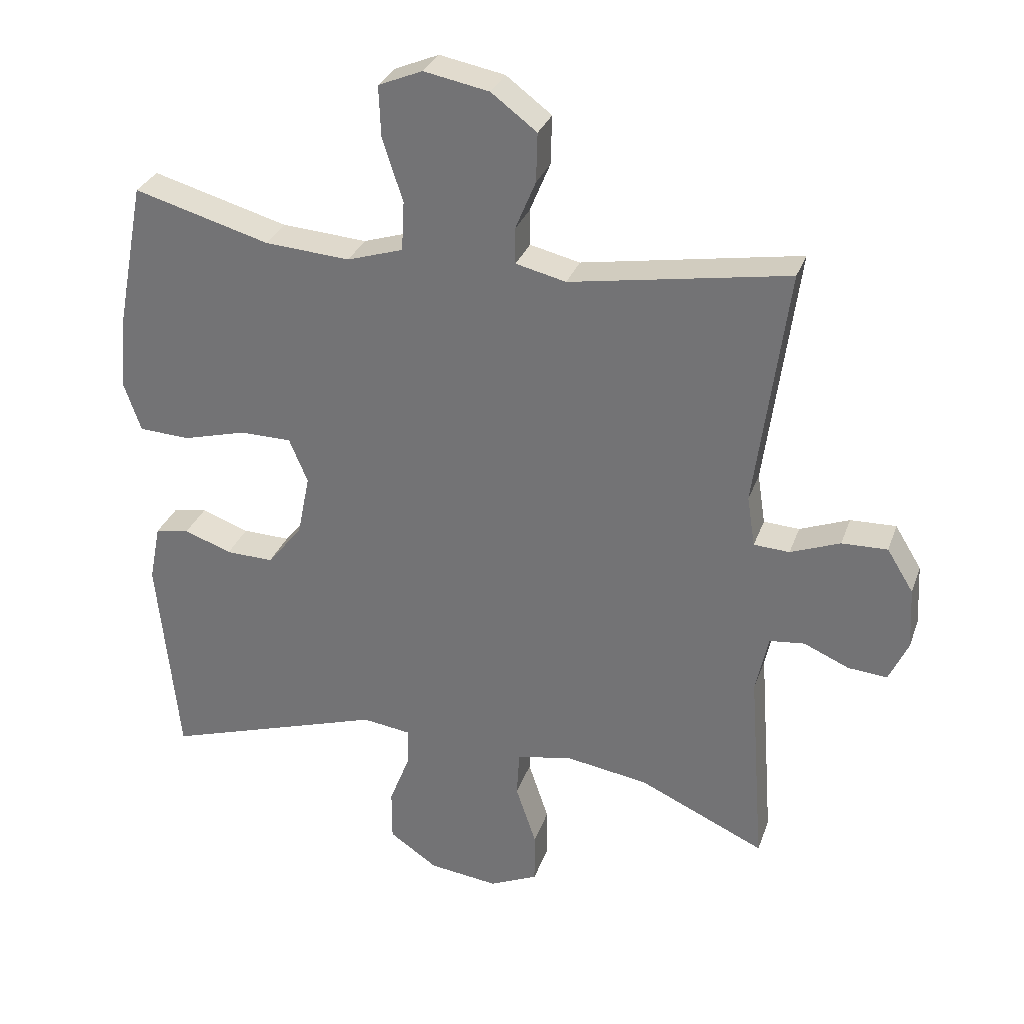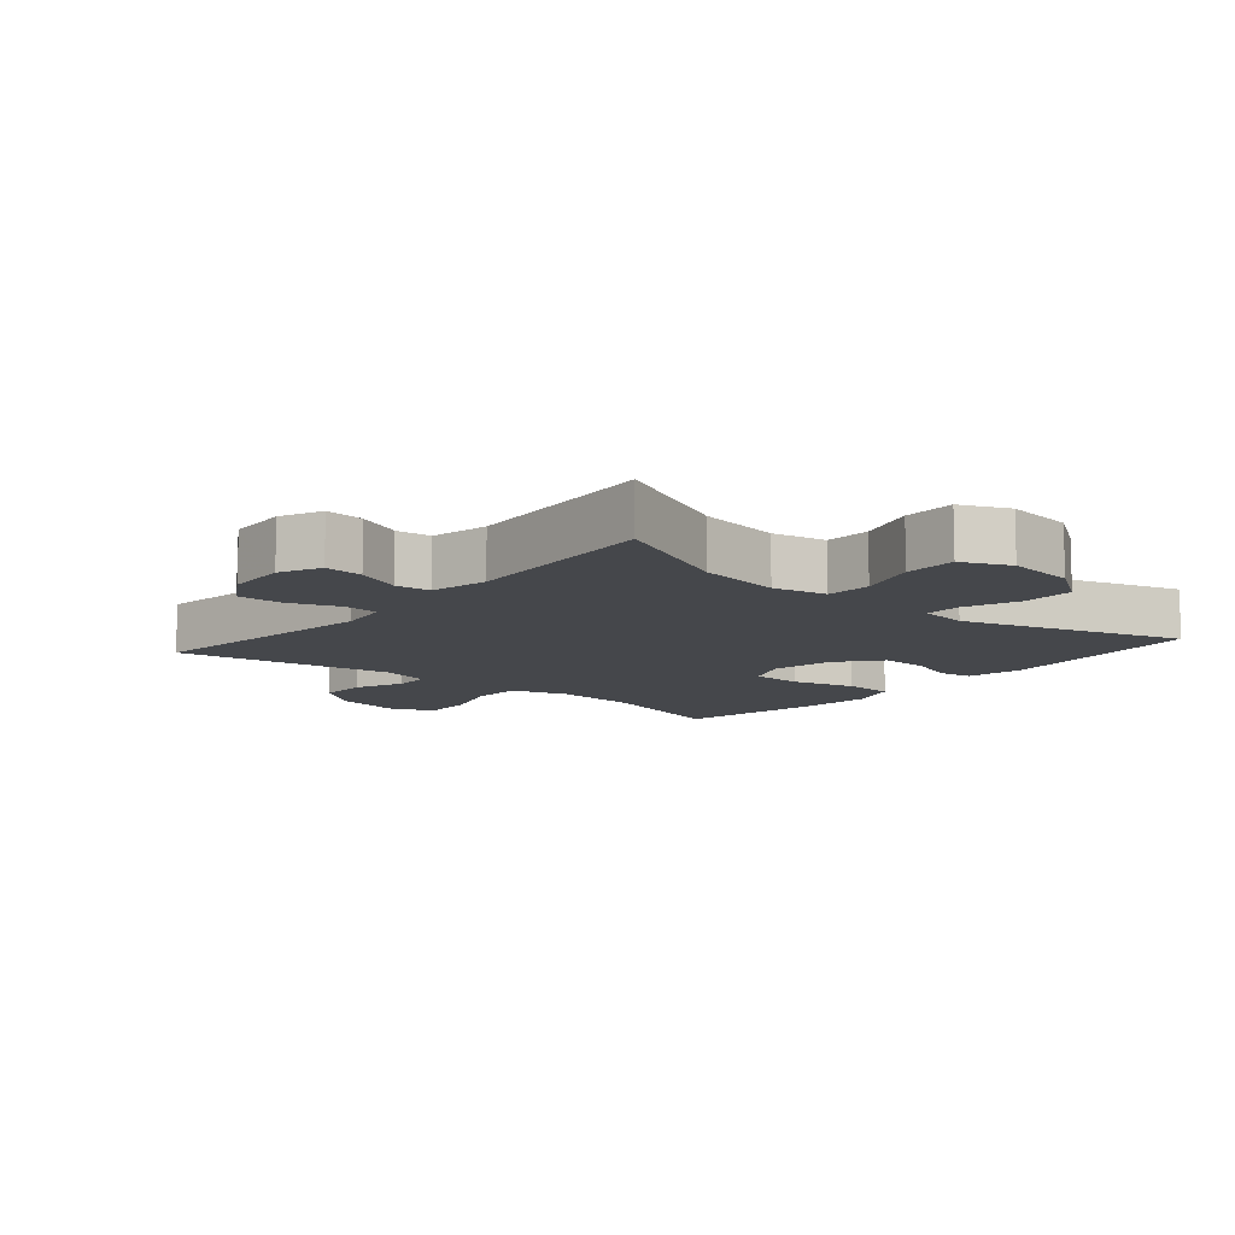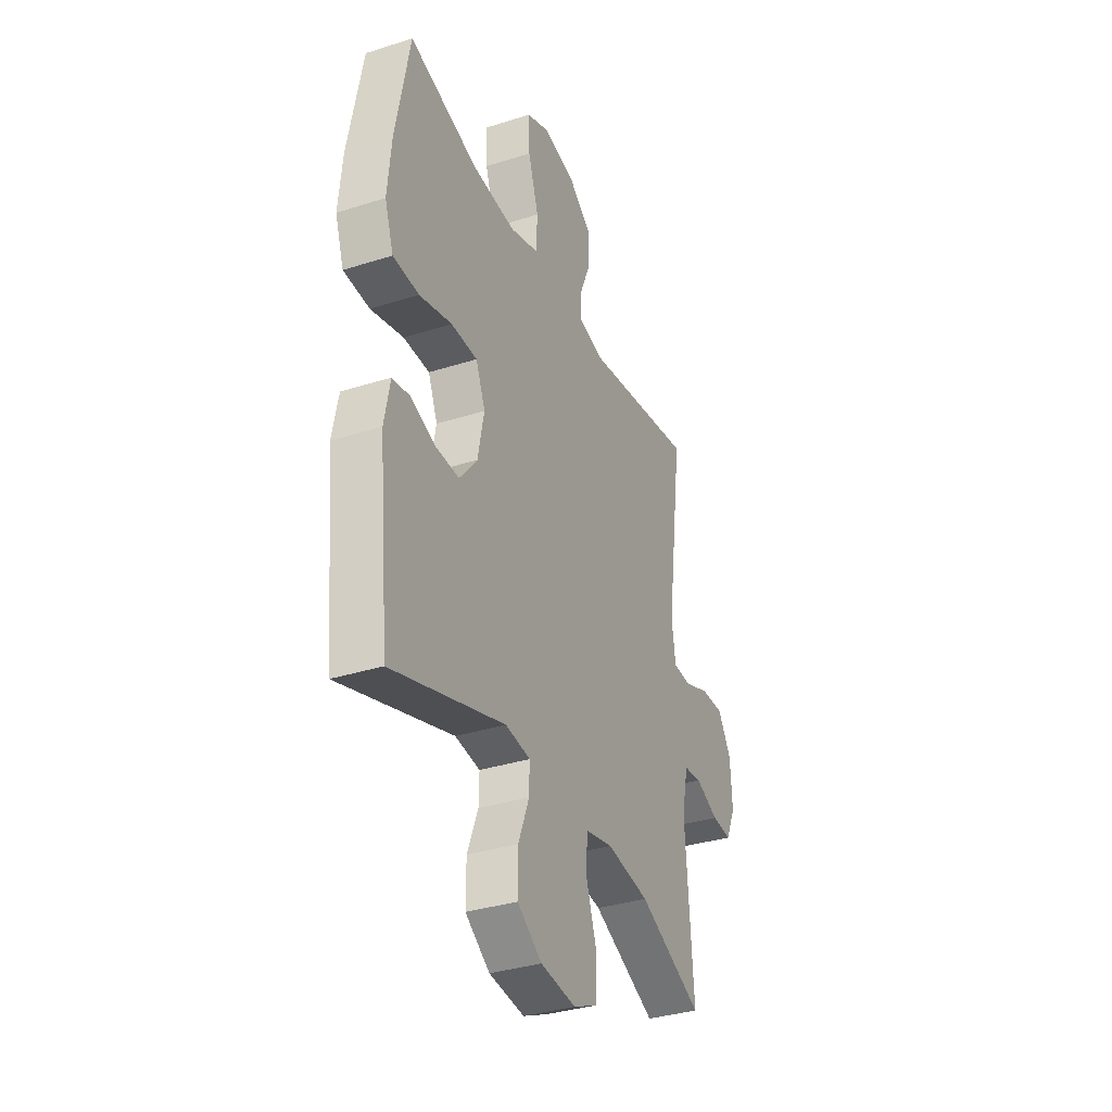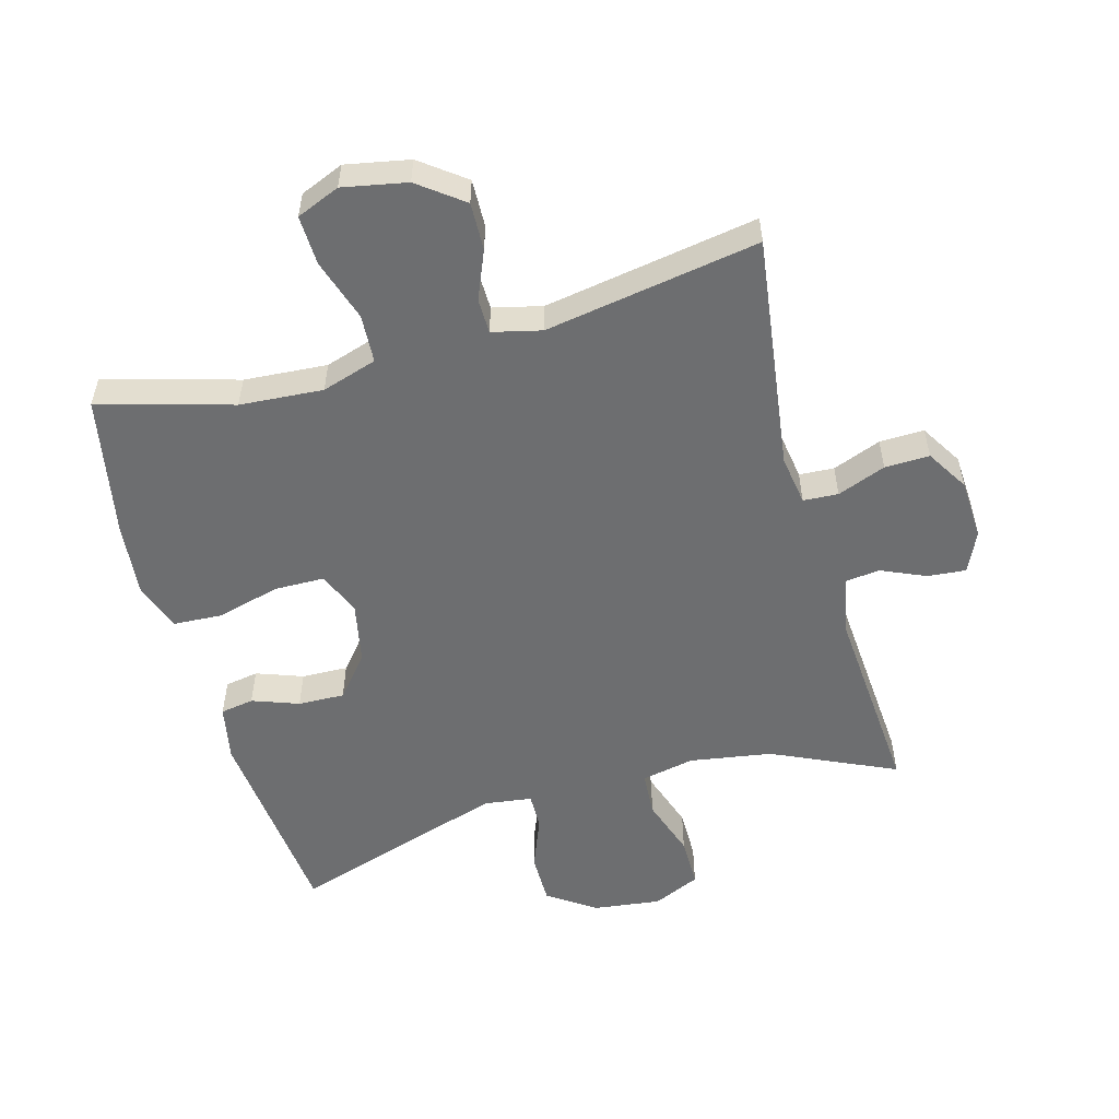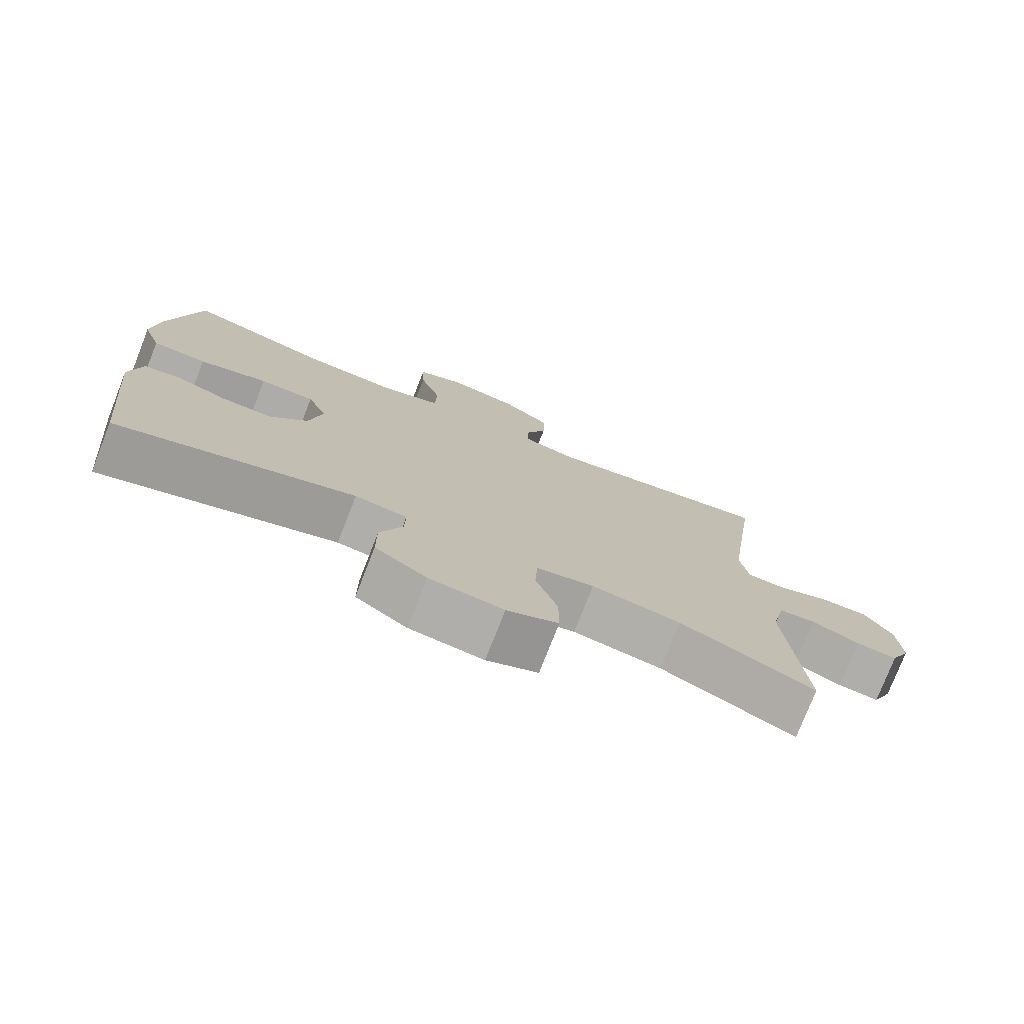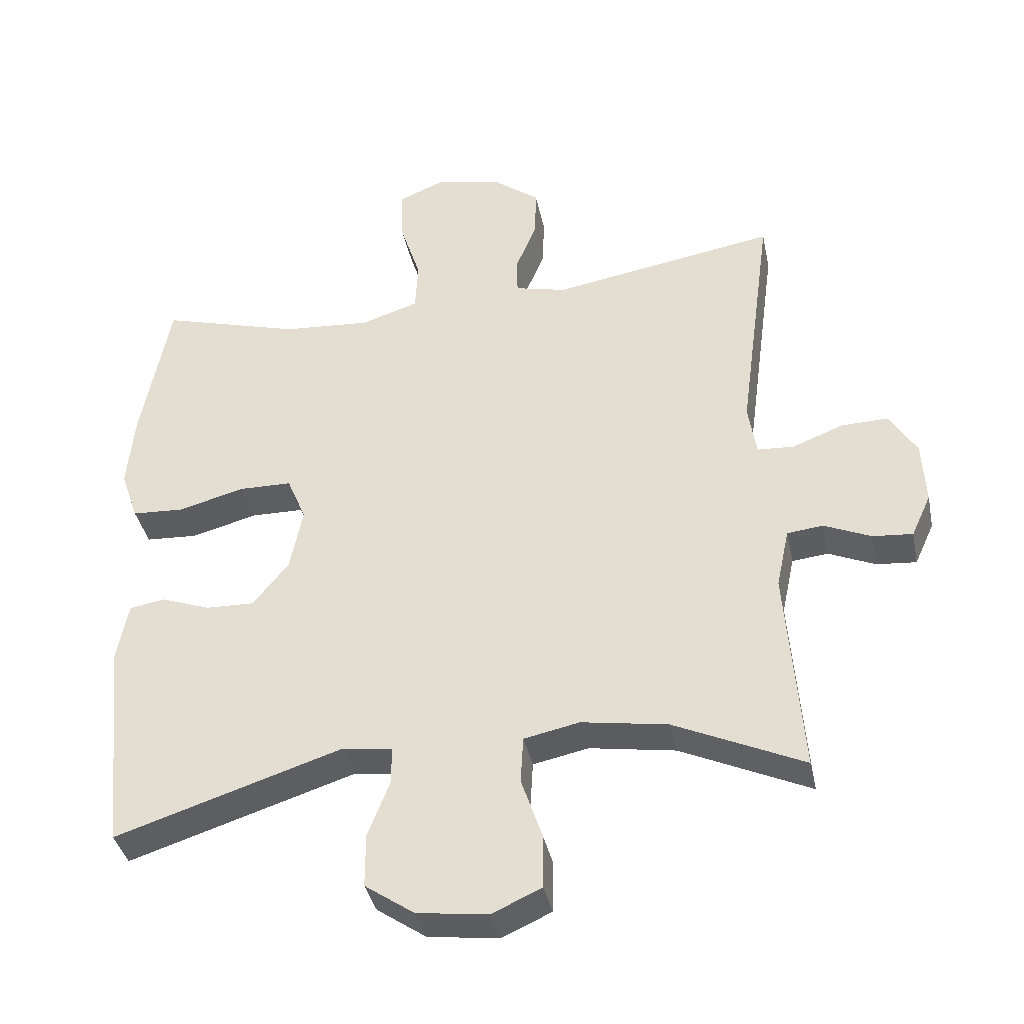
<metadata>
{"format":"obj","ext":"obj","renderer":"f3d","projection":"perspective","resolution":1024,"background":"white","views":[{"elev":30.4,"azim":17.7,"up":"+Z"},{"elev":-10.6,"azim":139.5,"up":"+Y"},{"elev":-34.6,"azim":-66.9,"up":"+Z"},{"elev":-54.3,"azim":15.4,"up":"+Y"},{"elev":-76.8,"azim":-21.4,"up":"+Z"},{"elev":-37.8,"azim":11.6,"up":"+Z"}]}
</metadata>
<code>
v -0.5 0.07 0.5
v -0.294 0.07 0.442
v -0.165 0.07 0.433
v -0.08 0.07 0.46
v -0.076 0.07 0.535
v -0.107 0.07 0.631
v -0.11 0.07 0.708
v -0.043 0.07 0.736
v 0.056 0.07 0.717
v 0.125 0.07 0.665
v 0.123 0.07 0.591
v 0.092 0.07 0.516
v 0.093 0.07 0.462
v 0.169 0.07 0.444
v 0.5 0.07 0.5
v 0.451 0.07 0.136
v 0.463 0.07 0.059
v 0.517 0.07 0.056
v 0.592 0.07 0.085
v 0.661 0.07 0.087
v 0.701 0.07 0.022
v 0.706 0.07 -0.071
v 0.677 0.07 -0.134
v 0.618 0.07 -0.129
v 0.549 0.07 -0.099
v 0.496 0.07 -0.105
v 0.477 0.07 -0.193
v 0.5 0.07 -0.5
v 0.309 0.07 -0.413
v 0.182 0.07 -0.393
v 0.1 0.07 -0.41
v 0.096 0.07 -0.479
v 0.127 0.07 -0.571
v 0.127 0.07 -0.65
v 0.054 0.07 -0.683
v -0.051 0.07 -0.67
v -0.124 0.07 -0.62
v -0.124 0.07 -0.541
v -0.092 0.07 -0.459
v -0.091 0.07 -0.403
v -0.165 0.07 -0.393
v -0.5 0.07 -0.5
v -0.532 0.07 -0.182
v -0.515 0.07 -0.095
v -0.463 0.07 -0.086
v -0.391 0.07 -0.112
v -0.319 0.07 -0.114
v -0.266 0.07 -0.049
v -0.247 0.07 0.045
v -0.275 0.07 0.112
v -0.353 0.07 0.113
v -0.45 0.07 0.087
v -0.527 0.07 0.091
v -0.553 0.07 0.166
v -0.542 0.07 0.28
v -0.5 0 0.5
v -0.294 0 0.442
v -0.165 0 0.433
v -0.08 0 0.46
v -0.076 0 0.535
v -0.107 0 0.631
v -0.11 0 0.708
v -0.043 0 0.736
v 0.056 0 0.717
v 0.125 0 0.665
v 0.123 0 0.591
v 0.092 0 0.516
v 0.093 0 0.462
v 0.169 0 0.444
v 0.5 0 0.5
v 0.451 0 0.136
v 0.463 0 0.059
v 0.517 0 0.056
v 0.592 0 0.085
v 0.661 0 0.087
v 0.701 0 0.022
v 0.706 0 -0.071
v 0.677 0 -0.134
v 0.618 0 -0.129
v 0.549 0 -0.099
v 0.496 0 -0.105
v 0.477 0 -0.193
v 0.5 0 -0.5
v 0.309 0 -0.413
v 0.182 0 -0.393
v 0.1 0 -0.41
v 0.096 0 -0.479
v 0.127 0 -0.571
v 0.127 0 -0.65
v 0.054 0 -0.683
v -0.051 0 -0.67
v -0.124 0 -0.62
v -0.124 0 -0.541
v -0.092 0 -0.459
v -0.091 0 -0.403
v -0.165 0 -0.393
v -0.5 0 -0.5
v -0.532 0 -0.182
v -0.515 0 -0.095
v -0.463 0 -0.086
v -0.391 0 -0.112
v -0.319 0 -0.114
v -0.266 0 -0.049
v -0.247 0 0.045
v -0.275 0 0.112
v -0.353 0 0.113
v -0.45 0 0.087
v -0.527 0 0.091
v -0.553 0 0.166
v -0.542 0 0.28
f 54 55 1 2
f 51 52 53 54
f 50 51 54 2
f 49 50 2 3
f 48 49 3 4
f 43 44 45 46
f 41 42 43 46
f 40 41 46 47
f 36 37 38 39
f 36 39 40
f 35 36 40
f 32 33 34 35
f 31 32 35 40
f 30 31 40 47
f 27 28 29
f 26 27 29 30
f 22 23 24 25
f 22 25 26
f 21 22 26
f 18 19 20 21
f 17 18 21 26
f 14 15 16
f 13 14 16 17
f 9 10 11 12
f 9 12 13
f 8 9 13
f 5 6 7 8
f 4 5 8 13
f 48 4 13 17
f 30 47 48
f 17 26 30 48
f 57 56 110 109
f 109 108 107 106
f 57 109 106 105
f 58 57 105 104
f 59 58 104 103
f 101 100 99 98
f 101 98 97 96
f 102 101 96 95
f 94 93 92 91
f 95 94 91
f 95 91 90
f 90 89 88 87
f 95 90 87 86
f 102 95 86 85
f 84 83 82
f 85 84 82 81
f 80 79 78 77
f 81 80 77
f 81 77 76
f 76 75 74 73
f 81 76 73 72
f 71 70 69
f 72 71 69 68
f 67 66 65 64
f 68 67 64
f 68 64 63
f 63 62 61 60
f 68 63 60 59
f 72 68 59 103
f 103 102 85
f 103 85 81 72
f 1 56 57 2
f 2 57 58 3
f 3 58 59 4
f 4 59 60 5
f 5 60 61 6
f 6 61 62 7
f 7 62 63 8
f 8 63 64 9
f 9 64 65 10
f 10 65 66 11
f 11 66 67 12
f 12 67 68 13
f 13 68 69 14
f 14 69 70 15
f 15 70 71 16
f 16 71 72 17
f 17 72 73 18
f 18 73 74 19
f 19 74 75 20
f 20 75 76 21
f 21 76 77 22
f 22 77 78 23
f 23 78 79 24
f 24 79 80 25
f 25 80 81 26
f 26 81 82 27
f 27 82 83 28
f 28 83 84 29
f 29 84 85 30
f 30 85 86 31
f 31 86 87 32
f 32 87 88 33
f 33 88 89 34
f 34 89 90 35
f 35 90 91 36
f 36 91 92 37
f 37 92 93 38
f 38 93 94 39
f 39 94 95 40
f 40 95 96 41
f 41 96 97 42
f 42 97 98 43
f 43 98 99 44
f 44 99 100 45
f 45 100 101 46
f 46 101 102 47
f 47 102 103 48
f 48 103 104 49
f 49 104 105 50
f 50 105 106 51
f 51 106 107 52
f 52 107 108 53
f 53 108 109 54
f 54 109 110 55
f 55 110 56 1

</code>
